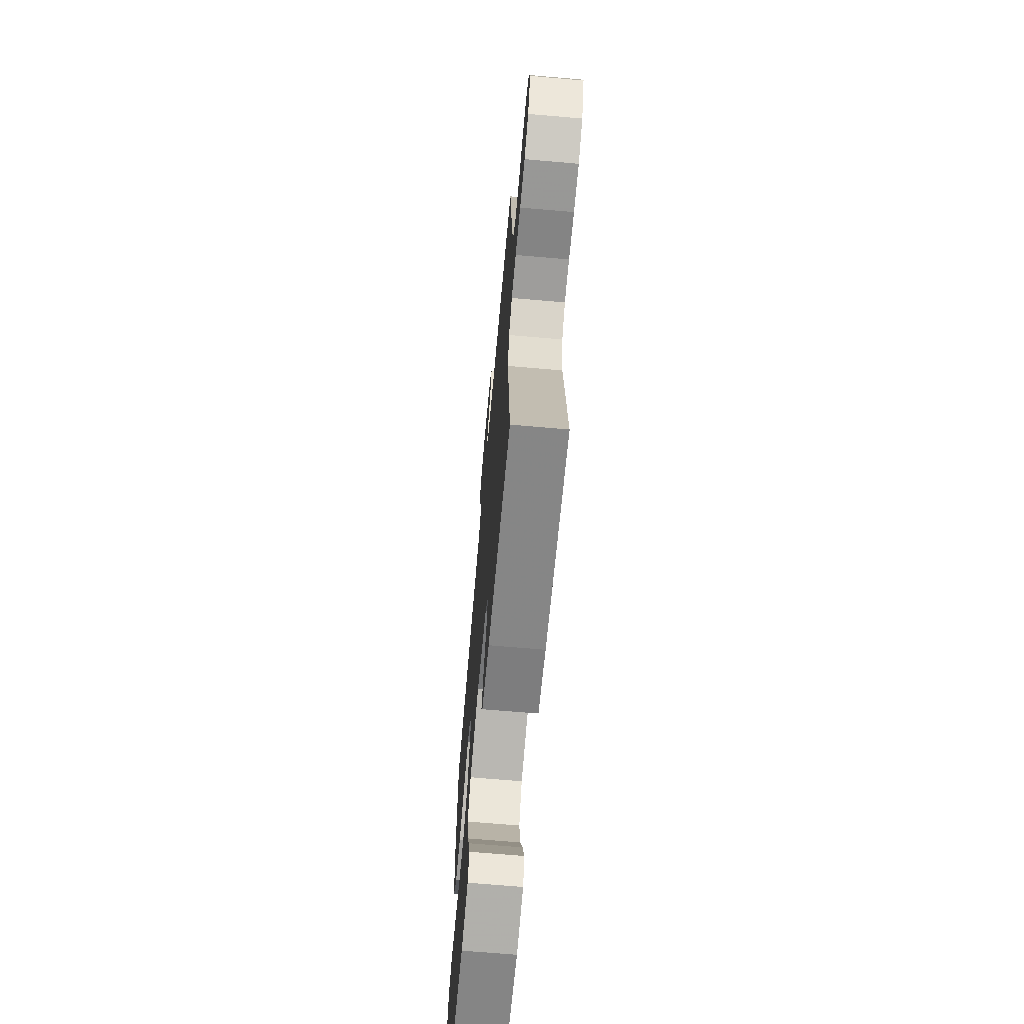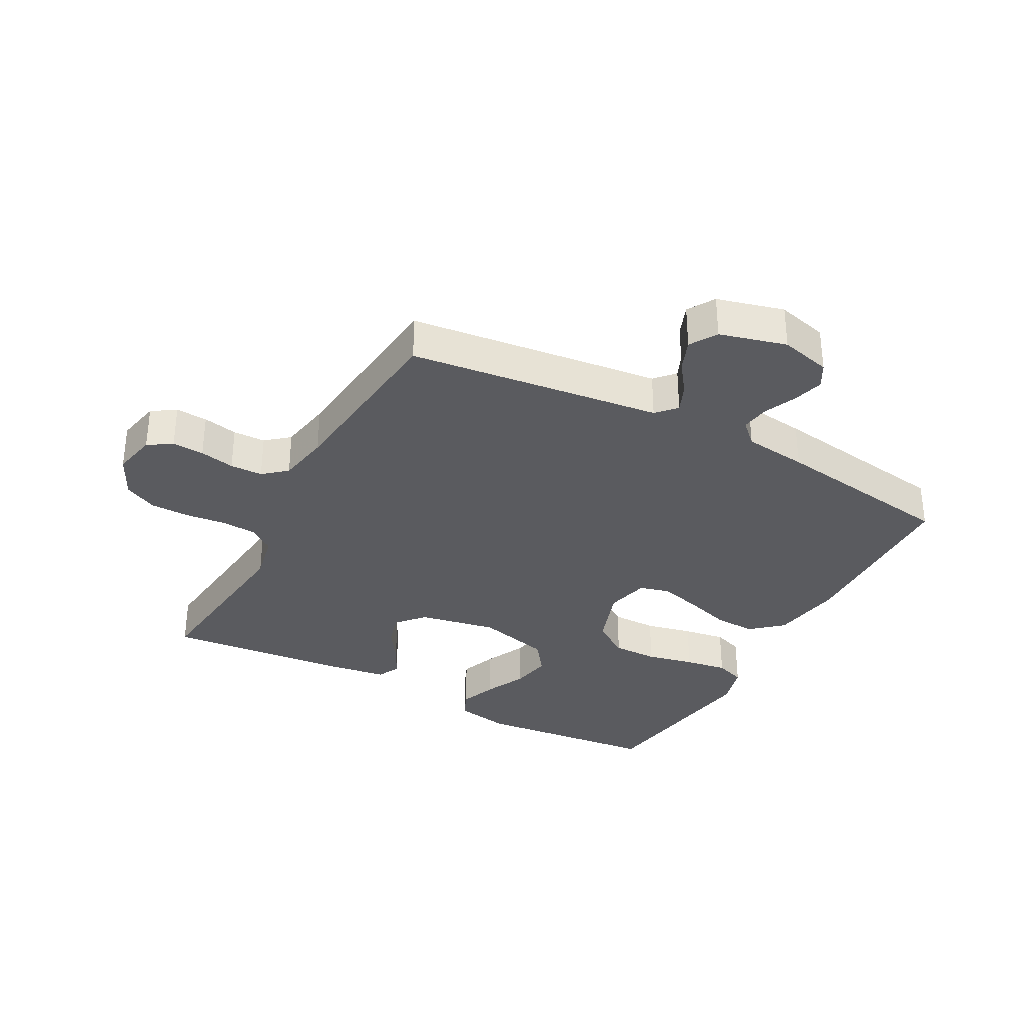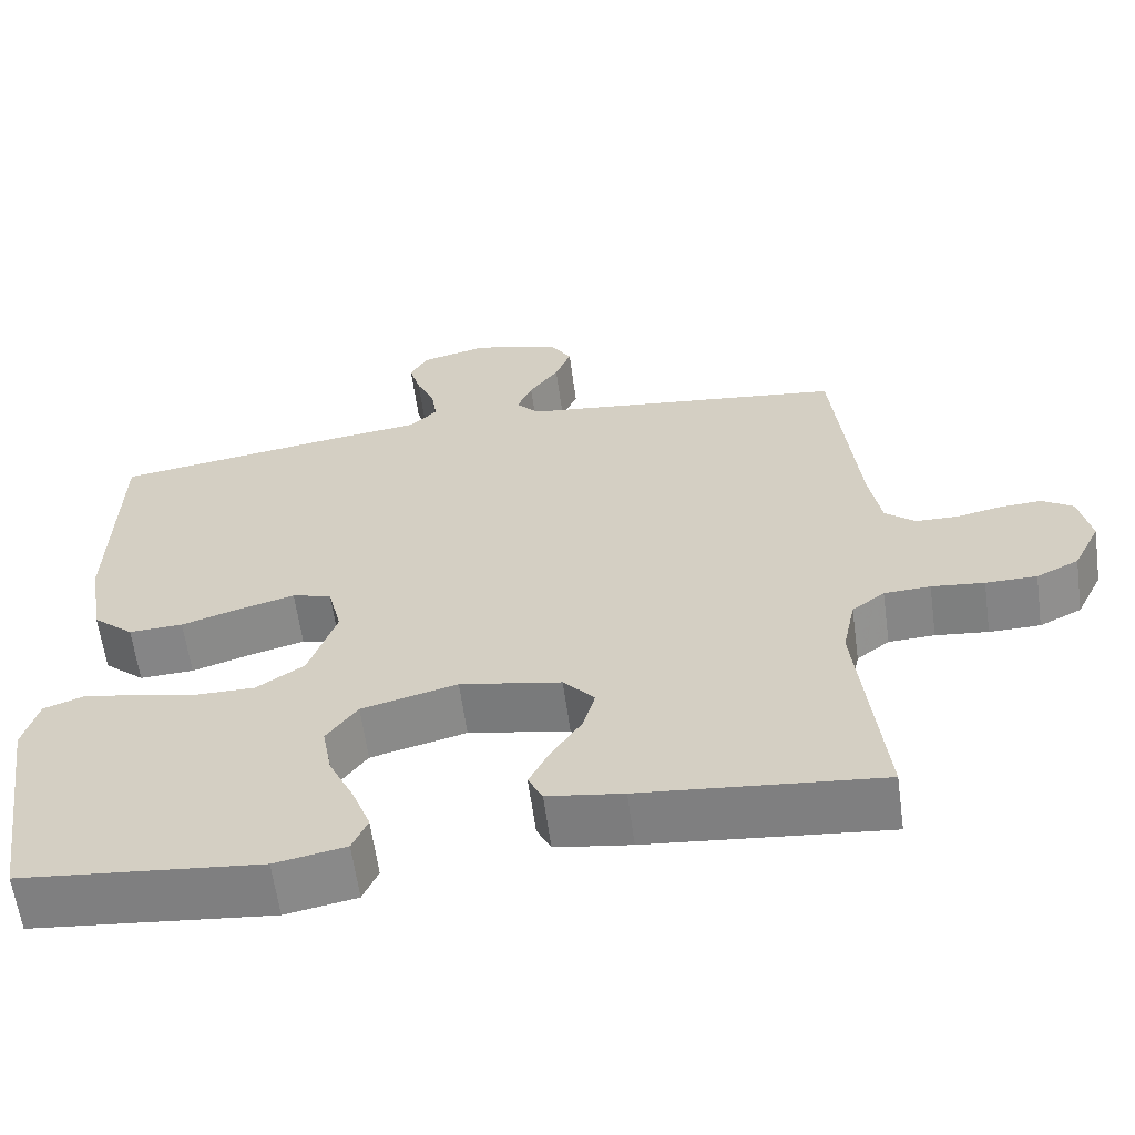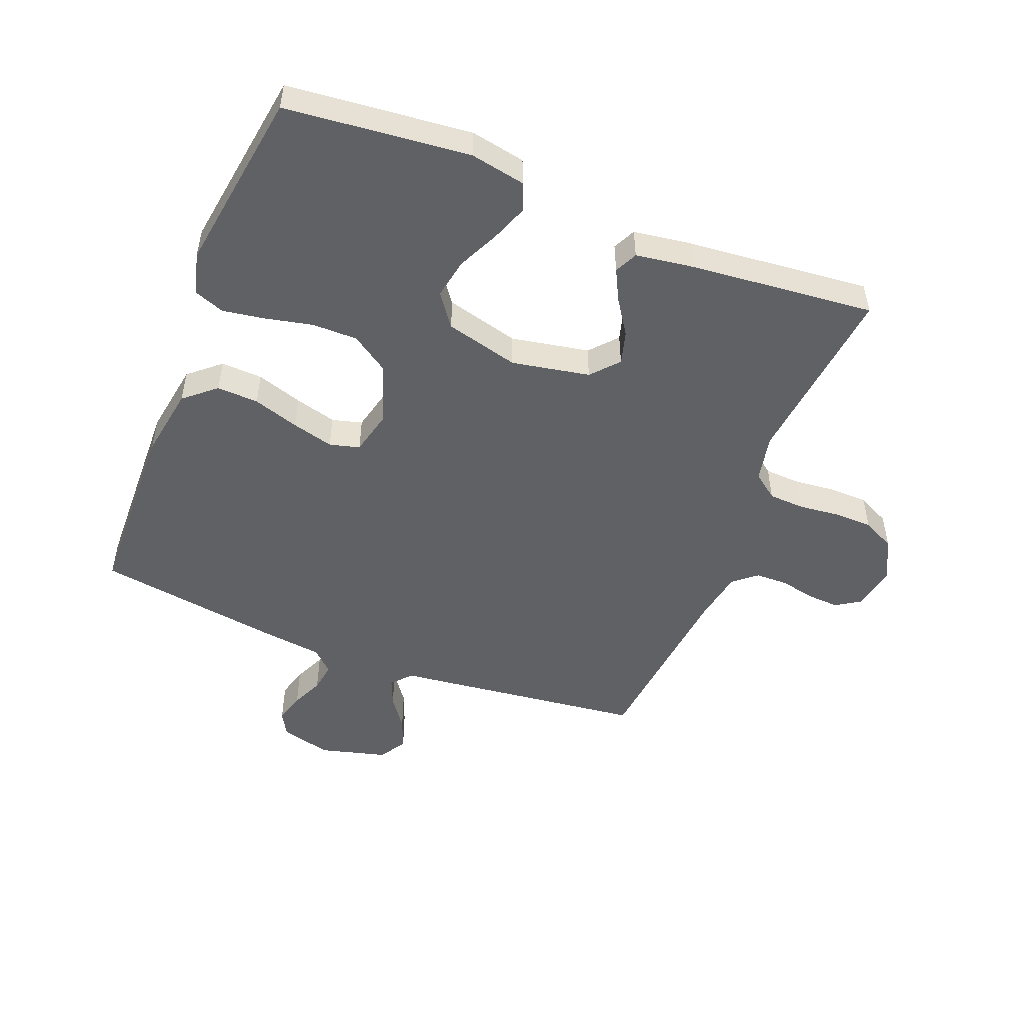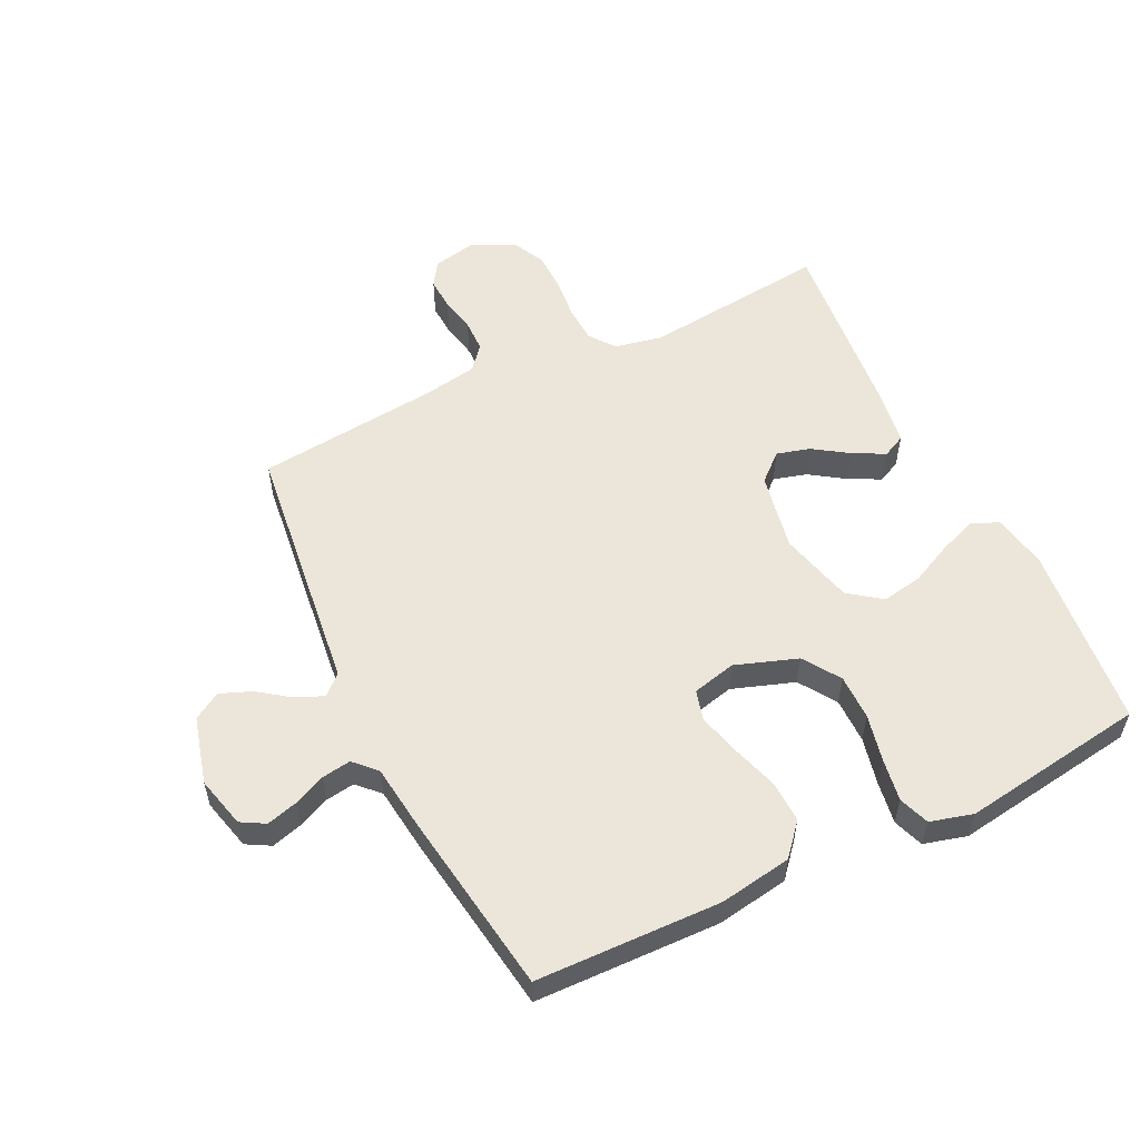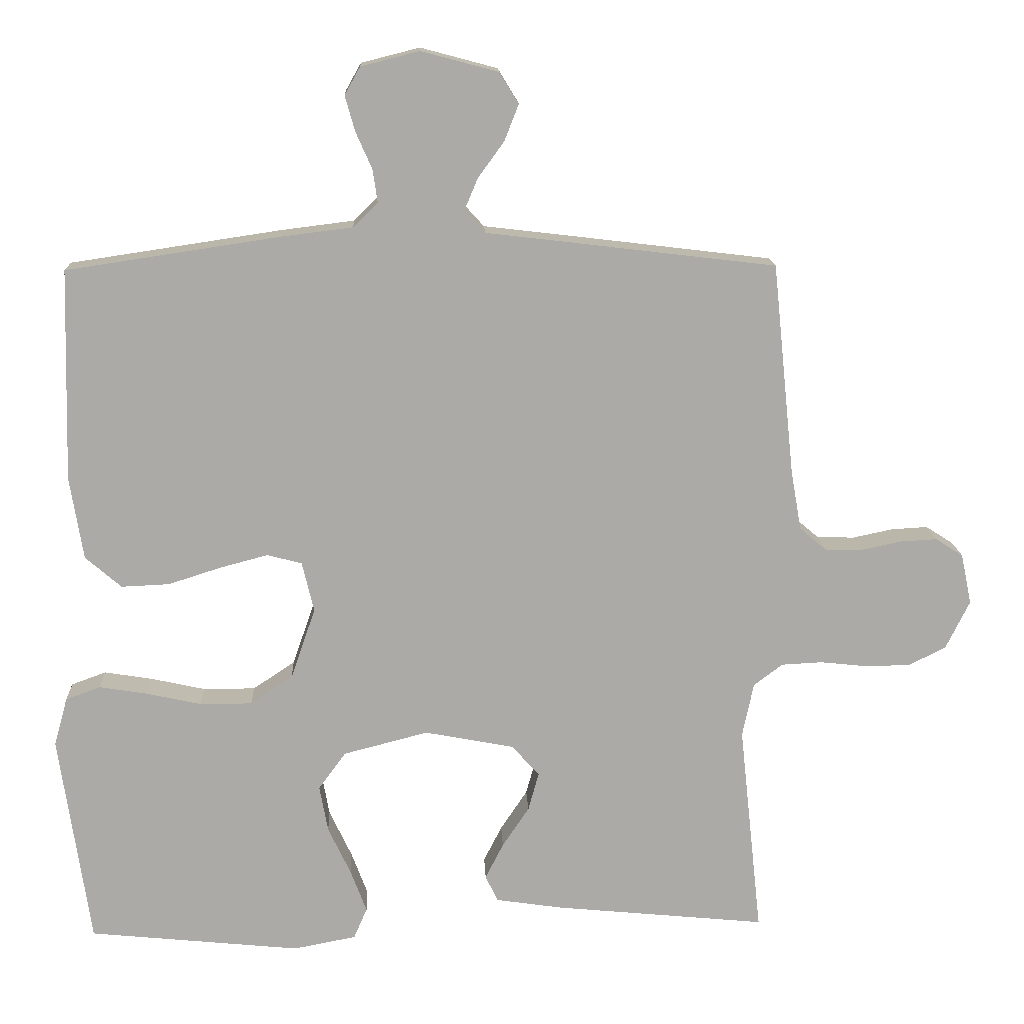
<metadata>
{"format":"obj","ext":"obj","renderer":"f3d","projection":"perspective","resolution":1024,"background":"white","views":[{"elev":-67.5,"azim":-95.0,"up":"+Z"},{"elev":-33.4,"azim":-28.3,"up":"+Y"},{"elev":-61.3,"azim":-172.2,"up":"+Z"},{"elev":-50.3,"azim":158.4,"up":"+Y"},{"elev":55.7,"azim":64.1,"up":"+Y"},{"elev":14.3,"azim":177.6,"up":"+Z"}]}
</metadata>
<code>
v -0.5 0.07 0.5
v -0.2 0.07 0.536
v -0.089 0.07 0.549
v -0.06 0.07 0.581
v -0.079 0.07 0.626
v -0.116 0.07 0.677
v -0.136 0.07 0.728
v -0.109 0.07 0.772
v 0 0.07 0.801
v 0.083 0.07 0.78
v 0.105 0.07 0.741
v 0.091 0.07 0.691
v 0.068 0.07 0.639
v 0.061 0.07 0.592
v 0.096 0.07 0.558
v 0.2 0.07 0.545
v 0.5 0.07 0.5
v 0.508 0.07 0.2
v 0.489 0.07 0.083
v 0.438 0.07 0.039
v 0.37 0.07 0.042
v 0.295 0.07 0.066
v 0.227 0.07 0.084
v 0.178 0.07 0.071
v 0.161 0.07 0
v 0.196 0.07 -0.101
v 0.256 0.07 -0.141
v 0.33 0.07 -0.141
v 0.407 0.07 -0.124
v 0.476 0.07 -0.113
v 0.525 0.07 -0.131
v 0.544 0.07 -0.2
v 0.5 0.07 -0.5
v 0.2 0.07 -0.53
v 0.111 0.07 -0.513
v 0.092 0.07 -0.469
v 0.115 0.07 -0.408
v 0.147 0.07 -0.34
v 0.159 0.07 -0.274
v 0.12 0.07 -0.221
v 0 0.07 -0.19
v -0.127 0.07 -0.214
v -0.166 0.07 -0.258
v -0.151 0.07 -0.312
v -0.113 0.07 -0.369
v -0.087 0.07 -0.42
v -0.105 0.07 -0.457
v -0.2 0.07 -0.471
v -0.5 0.07 -0.5
v -0.468 0.07 -0.2
v -0.484 0.07 -0.123
v -0.525 0.07 -0.092
v -0.583 0.07 -0.089
v -0.649 0.07 -0.096
v -0.713 0.07 -0.095
v -0.766 0.07 -0.069
v -0.8 0.07 0
v -0.785 0.07 0.072
v -0.746 0.07 0.097
v -0.694 0.07 0.094
v -0.637 0.07 0.082
v -0.584 0.07 0.083
v -0.546 0.07 0.115
v -0.531 0.07 0.2
v -0.5 0 0.5
v -0.2 0 0.536
v -0.089 0 0.549
v -0.06 0 0.581
v -0.079 0 0.626
v -0.116 0 0.677
v -0.136 0 0.728
v -0.109 0 0.772
v 0 0 0.801
v 0.083 0 0.78
v 0.105 0 0.741
v 0.091 0 0.691
v 0.068 0 0.639
v 0.061 0 0.592
v 0.096 0 0.558
v 0.2 0 0.545
v 0.5 0 0.5
v 0.508 0 0.2
v 0.489 0 0.083
v 0.438 0 0.039
v 0.37 0 0.042
v 0.295 0 0.066
v 0.227 0 0.084
v 0.178 0 0.071
v 0.161 0 0
v 0.196 0 -0.101
v 0.256 0 -0.141
v 0.33 0 -0.141
v 0.407 0 -0.124
v 0.476 0 -0.113
v 0.525 0 -0.131
v 0.544 0 -0.2
v 0.5 0 -0.5
v 0.2 0 -0.53
v 0.111 0 -0.513
v 0.092 0 -0.469
v 0.115 0 -0.408
v 0.147 0 -0.34
v 0.159 0 -0.274
v 0.12 0 -0.221
v 0 0 -0.19
v -0.127 0 -0.214
v -0.166 0 -0.258
v -0.151 0 -0.312
v -0.113 0 -0.369
v -0.087 0 -0.42
v -0.105 0 -0.457
v -0.2 0 -0.471
v -0.5 0 -0.5
v -0.468 0 -0.2
v -0.484 0 -0.123
v -0.525 0 -0.092
v -0.583 0 -0.089
v -0.649 0 -0.096
v -0.713 0 -0.095
v -0.766 0 -0.069
v -0.8 0 0
v -0.785 0 0.072
v -0.746 0 0.097
v -0.694 0 0.094
v -0.637 0 0.082
v -0.584 0 0.083
v -0.546 0 0.115
v -0.531 0 0.2
f 59 60 61
f 58 59 61
f 57 58 61
f 56 57 61
f 55 56 61
f 54 55 61
f 53 54 61
f 52 53 61 62
f 51 52 62 63
f 48 49 50
f 47 48 50
f 46 47 50
f 45 46 50
f 44 45 50
f 43 44 50 51
f 51 63 64
f 43 51 64
f 42 43 64
f 36 37 38
f 35 36 38
f 34 35 38
f 33 34 38
f 32 33 38
f 31 32 38
f 30 31 38
f 29 30 38
f 28 29 38
f 27 28 38 39
f 26 27 39 40
f 20 21 22
f 19 20 22
f 18 19 22
f 17 18 22
f 16 17 22
f 15 16 22
f 14 15 22 23
f 11 12 13
f 10 11 13
f 9 10 13
f 8 9 13
f 7 8 13
f 6 7 13
f 5 6 13
f 4 5 13 14
f 14 23 24
f 4 14 24
f 3 4 24
f 3 24 25
f 2 3 25
f 1 2 25
f 64 1 25
f 42 64 25
f 41 42 25
f 25 26 40 41
f 125 124 123
f 125 123 122
f 125 122 121
f 125 121 120
f 125 120 119
f 125 119 118
f 125 118 117
f 126 125 117 116
f 127 126 116 115
f 114 113 112
f 114 112 111
f 114 111 110
f 114 110 109
f 114 109 108
f 115 114 108 107
f 128 127 115
f 128 115 107
f 128 107 106
f 102 101 100
f 102 100 99
f 102 99 98
f 102 98 97
f 102 97 96
f 102 96 95
f 102 95 94
f 102 94 93
f 102 93 92
f 103 102 92 91
f 104 103 91 90
f 86 85 84
f 86 84 83
f 86 83 82
f 86 82 81
f 86 81 80
f 86 80 79
f 87 86 79 78
f 77 76 75
f 77 75 74
f 77 74 73
f 77 73 72
f 77 72 71
f 77 71 70
f 77 70 69
f 78 77 69 68
f 88 87 78
f 88 78 68
f 88 68 67
f 89 88 67
f 89 67 66
f 89 66 65
f 89 65 128
f 89 128 106
f 89 106 105
f 105 104 90 89
f 1 65 66 2
f 2 66 67 3
f 3 67 68 4
f 4 68 69 5
f 5 69 70 6
f 6 70 71 7
f 7 71 72 8
f 8 72 73 9
f 9 73 74 10
f 10 74 75 11
f 11 75 76 12
f 12 76 77 13
f 13 77 78 14
f 14 78 79 15
f 15 79 80 16
f 16 80 81 17
f 17 81 82 18
f 18 82 83 19
f 19 83 84 20
f 20 84 85 21
f 21 85 86 22
f 22 86 87 23
f 23 87 88 24
f 24 88 89 25
f 25 89 90 26
f 26 90 91 27
f 27 91 92 28
f 28 92 93 29
f 29 93 94 30
f 30 94 95 31
f 31 95 96 32
f 32 96 97 33
f 33 97 98 34
f 34 98 99 35
f 35 99 100 36
f 36 100 101 37
f 37 101 102 38
f 38 102 103 39
f 39 103 104 40
f 40 104 105 41
f 41 105 106 42
f 42 106 107 43
f 43 107 108 44
f 44 108 109 45
f 45 109 110 46
f 46 110 111 47
f 47 111 112 48
f 48 112 113 49
f 49 113 114 50
f 50 114 115 51
f 51 115 116 52
f 52 116 117 53
f 53 117 118 54
f 54 118 119 55
f 55 119 120 56
f 56 120 121 57
f 57 121 122 58
f 58 122 123 59
f 59 123 124 60
f 60 124 125 61
f 61 125 126 62
f 62 126 127 63
f 63 127 128 64
f 64 128 65 1

</code>
